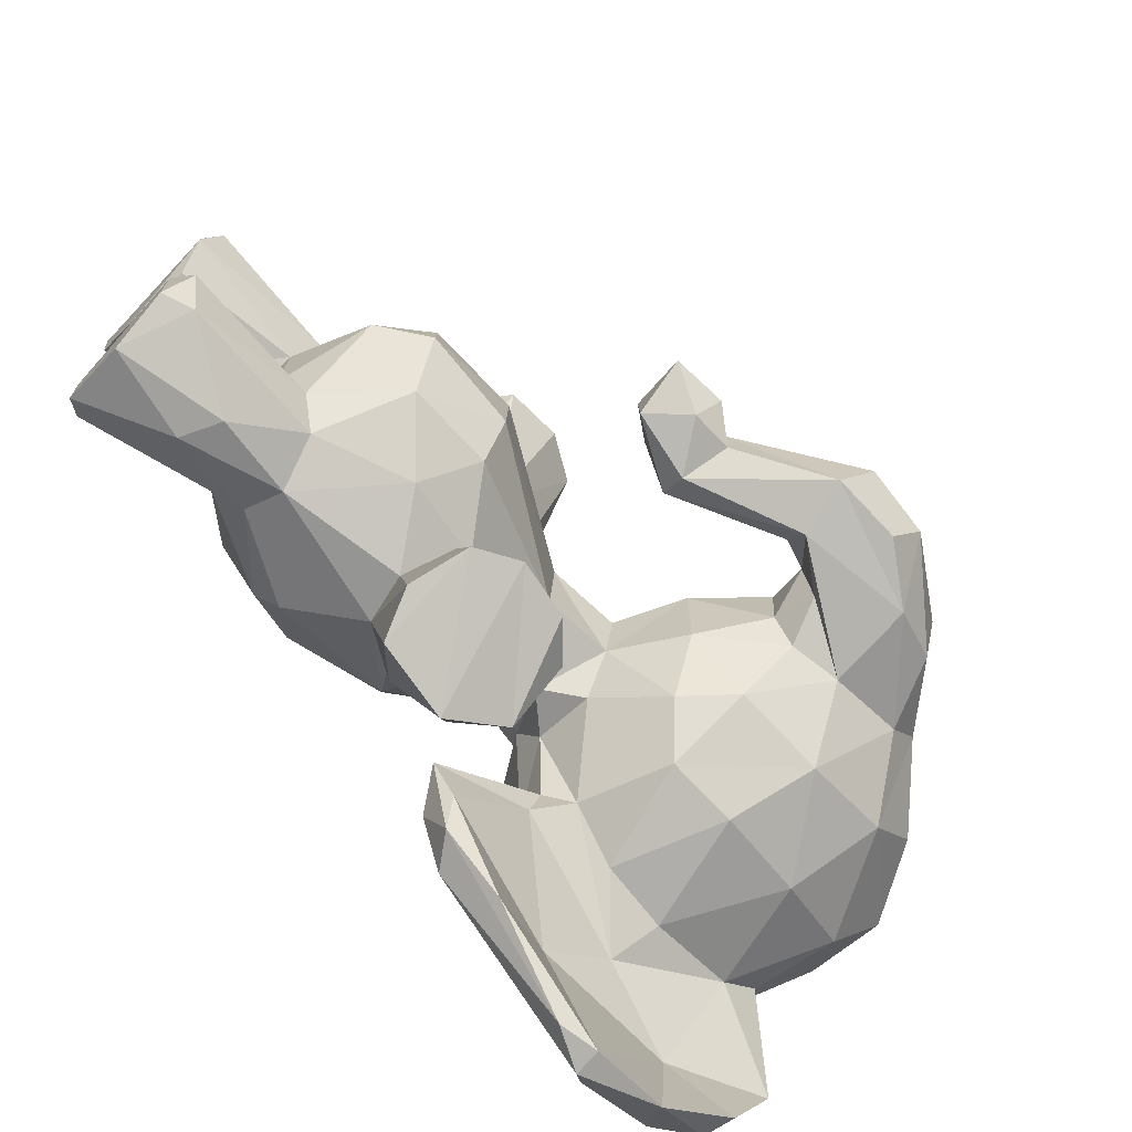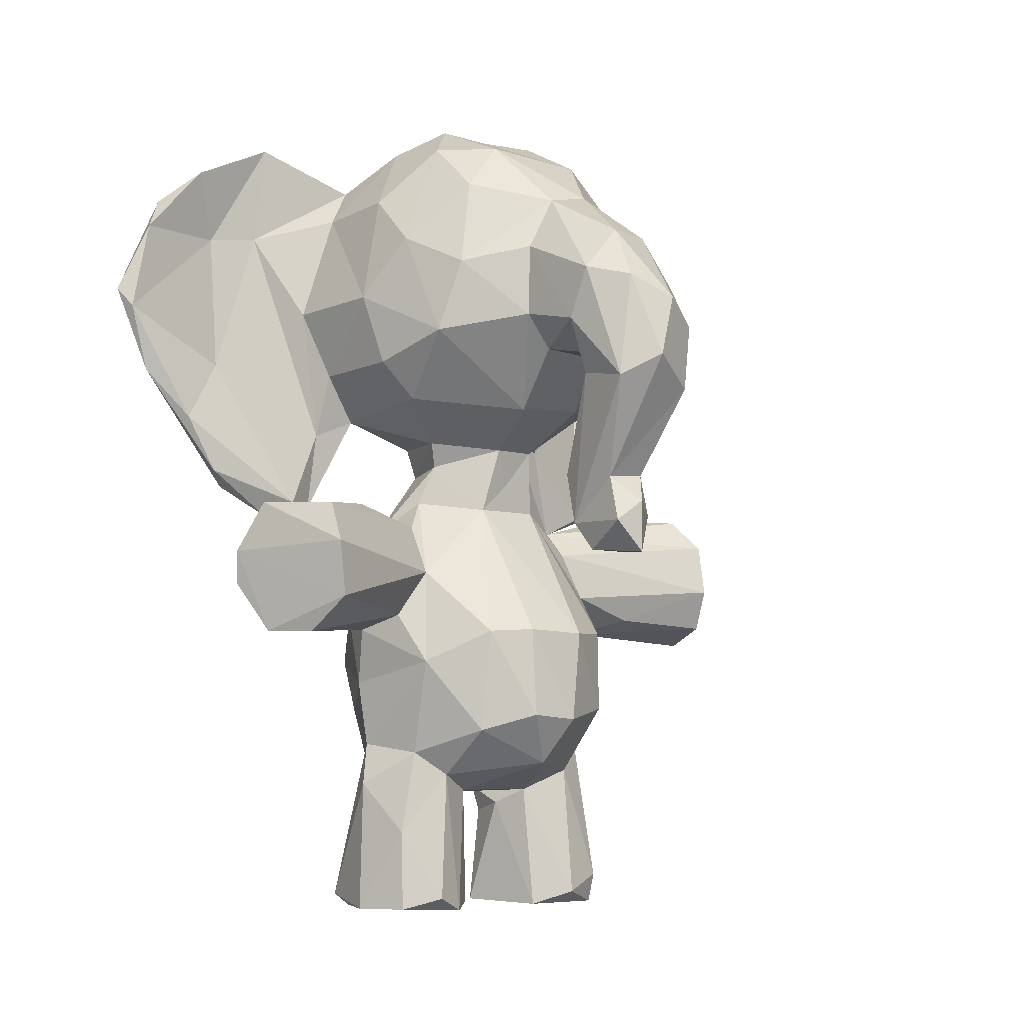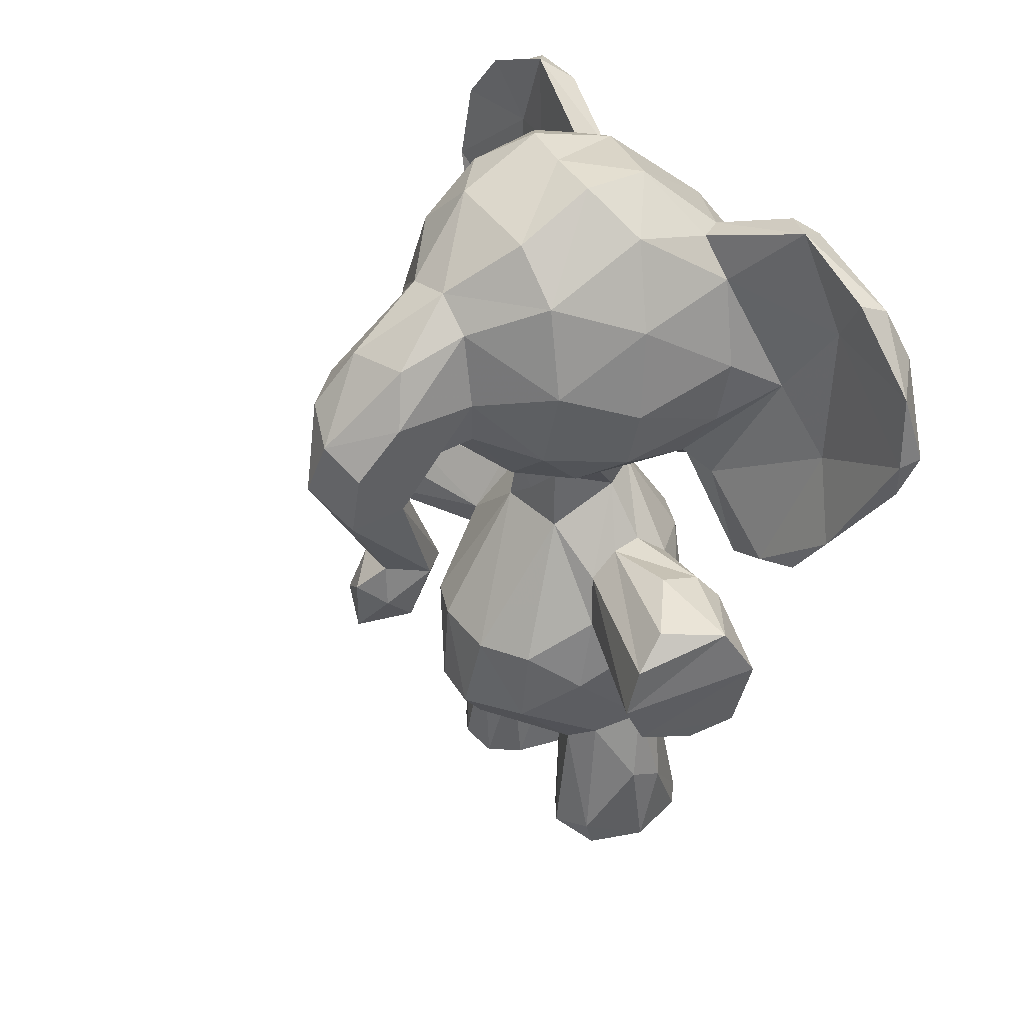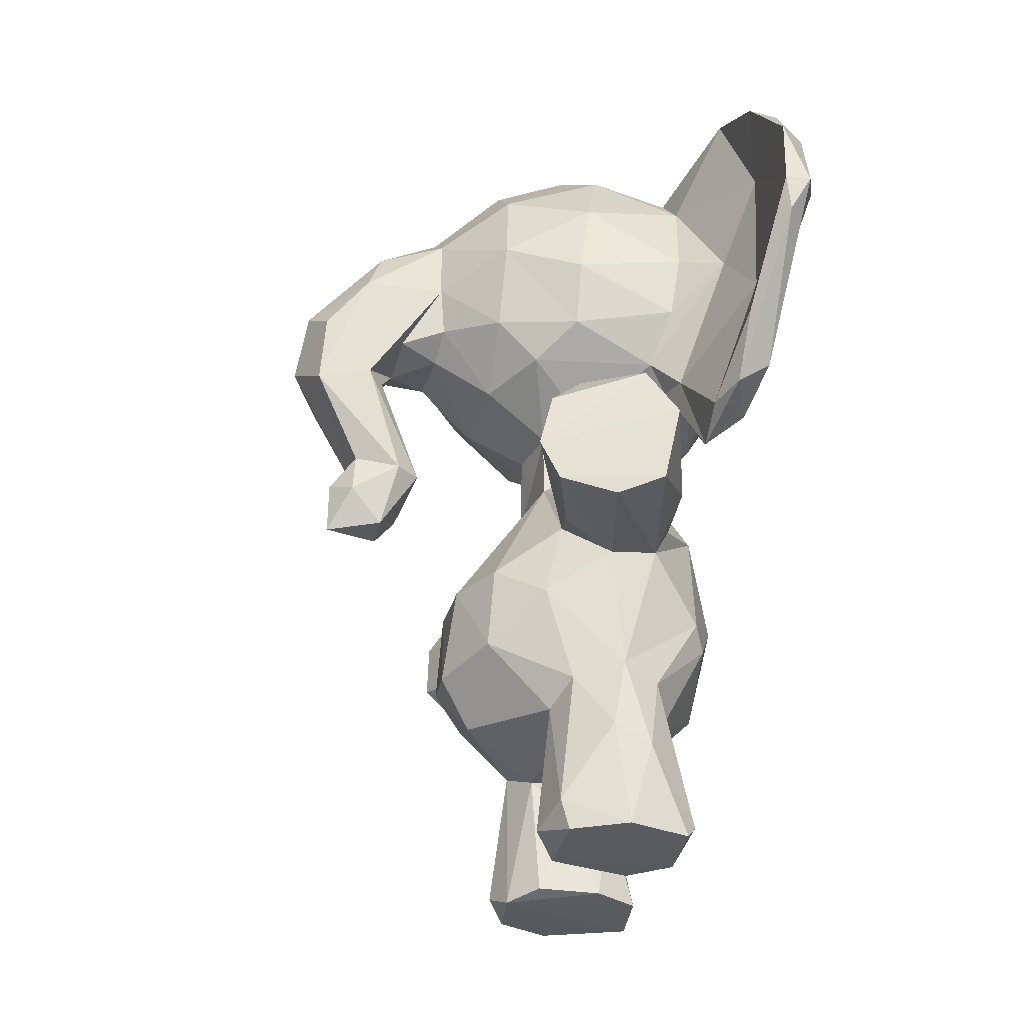
<metadata>
{"format":"obj","ext":"obj","renderer":"f3d","projection":"perspective","resolution":1024,"background":"white","views":[{"elev":-72.7,"azim":47.4,"up":"+Z"},{"elev":-5.5,"azim":49.8,"up":"+Y"},{"elev":39.4,"azim":144.1,"up":"+Y"},{"elev":-31.9,"azim":165.2,"up":"+Y"}]}
</metadata>
<code>
v 0.05559 0.3048 0.4913
v 0.05024 0.3348 0.4058
v 0.07288 0.4178 0.5094
v 0.09207 0.473 0.4963
v 0.09158 0.2506 0.5452
v 0.09688 0.3126 0.5657
v 0.3706 0.3496 0.4799
v 0.3718 0.3462 0.4037
v 0.2898 0.3103 0.5826
v 0.3359 0.2262 0.5314
v 0.2566 0.1987 0.5736
v 0.349 0.347 0.5283
v 0.01615 0.8822 0.2002
v 0.3372 0.4086 0.1475
v 0.1316 0.006935 0.2844
v 0.4061 0.879 0.4783
v 0.1973 0.1475 0.4677
v 0.1392 0.166 0.4934
v 0.254 0.1516 0.4946
v 0.2677 0.5365 0.4378
v 0.2711 0.504 0.4771
v 0.2199 0.999 0.5
v 0.1166 0.9665 0.4878
v 0.004665 0.8014 0.4862
v 0.05464 0.6242 0.4367
v 0.0384 0.894 0.4888
v 0.06885 0.6384 0.5337
v 0.2738 0.1714 0.5372
v 0.126 0.5833 0.4254
v 0.1553 0.5521 0.4965
v 0.01708 0.6913 0.4801
v 0.276 0.5815 0.4548
v 0.2152 0.5613 0.5115
v 0.1526 0.9828 0.3793
v 0.1521 0.3691 0.5986
v 0.1994 0.3505 0.613
v 0.2513 0.3679 0.5965
v 0.1804 0.2849 0.6036
v 0.1604 0.4788 0.6795
v 0.1839 0.4028 0.7891
v 0.2182 0.4987 0.7741
v 0.1345 0.4211 0.5772
v 0.1594 0.3733 0.6679
v 0.2261 0.3444 0.7711
v 0.2541 0.3399 0.1245
v 0.2756 0.0398 0.2941
v 0.2813 0.3429 0.7464
v 0.09541 0.5985 0.08435
v 0.3453 0.6248 0.4727
v 0.2203 0.5004 0.1106
v 0.323 0.4687 0.1439
v 0.3333 0.3832 0.736
v 0.28 0.3702 0.2413
v 0.1396 0.1808 0.5588
v 0.1178 0.004779 0.5719
v 0.06282 0.7036 0.01657
v 0.1297 0.006576 0.495
v 0.0385 0.7474 0.009441
v 0.03891 0.7416 0.6016
v 0.1611 0.1529 0.4045
v 0.2643 0.00907 0.5969
v 0.2902 0.02158 0.5564
v 0.2783 0.005078 0.5199
v 0.2007 0.1603 0.6108
v 0.2598 0.1021 0.5957
v 0.2061 0.007943 0.619
v 0.1893 0.2089 0.5974
v 0.2282 0.4793 0.5582
v 0.2061 0.5137 0.5296
v 0.162 0.4751 0.5625
v 0.1391 0.59 0.4973
v 0.05505 0.6705 0.5643
v 0.08608 0.6208 0.5672
v 0.1447 0.4548 0.3156
v 0.1157 0.8806 0.2676
v 0.03905 0.8434 0.5829
v 0.1037 0.9272 0.5745
v 0.2228 0.8894 0.6086
v 0.1819 0.9673 0.5508
v 0.2337 0.7628 0.6398
v 0.2883 0.832 0.6154
v 0.2695 0.9574 0.5515
v 0.338 0.9007 0.5546
v 0.3302 0.7142 0.5959
v 0.1343 0.6198 0.5854
v 0.1422 0.6753 0.6255
v 0.2896 0.02055 0.3439
v 0.2597 0.6377 0.5813
v 0.2492 0.6816 0.6204
v 0.05849 0.5587 0.6727
v 0.06323 0.9002 0.5617
v 0.06697 0.5322 0.74
v 0.01003 0.7599 0.7215
v 0.02578 0.7283 0.8446
v 0.007864 0.7902 0.783
v 0.04193 0.9457 0.658
v 0.0181 0.9032 0.7064
v 0.02437 0.8178 0.846
v 0.04929 0.9555 0.7143
v 0.04659 0.8903 0.8235
v 0.07604 0.972 0.6833
v 0.06418 0.6809 0.1365
v 0.1257 0.8811 0.6107
v 0.1172 0.7557 0.6497
v 0.1194 0.6009 0.6293
v 0.06666 0.8562 0.6928
v 0.06329 0.6866 0.7461
v 0.1178 0.5136 0.6631
v 0.05311 0.8497 0.7493
v 0.0755 0.9288 0.7798
v 0.06729 0.8523 0.8485
v 0.09786 0.5485 0.7687
v 0.06823 0.7484 0.8711
v 0.06684 0.6711 0.8494
v 0.09305 0.6133 0.8032
v 0.4664 0.4419 0.4184
v 0.1043 0.5092 0.6315
v 0.1631 0.1215 0.3953
v 0.07923 0.9699 0.186
v 0.09621 0.4966 0.6931
v 0.519 0.4747 0.4745
v 0.4067 0.8162 0.5145
v 0.4057 0.7323 0.5159
v 0.5043 0.7763 0.5101
v 0.4797 0.7174 0.5131
v 0.5467 0.6427 0.495
v 0.4386 0.476 0.4712
v 0.2388 0.5036 0.6438
v 0.4823 0.6524 0.4919
v 0.4046 0.6926 0.4824
v 0.4281 0.5354 0.4736
v 0.4641 0.4425 0.465
v 0.3552 0.7981 0.5806
v 0.2238 0.59 0.5231
v 0.07026 0.2263 0.4371
v 0.5024 0.828 0.4607
v 0.5481 0.7648 0.4788
v 0.4976 0.5282 0.4666
v 0.5274 0.4987 0.4427
v 0.4525 0.685 0.4519
v 0.5278 0.4375 0.4436
v 0.1468 0.4054 0.2105
v 0.1877 0.4414 0.09205
v 0.06436 0.9668 0.2224
v 0.2638 0.5827 0.3939
v 0.504 0.4831 0.4108
v 0.1763 0.4955 0.2167
v 0.2188 0.1289 0.2672
v 0.01011 0.7483 0.1486
v 0.05105 0.7706 0.8824
v 0.2652 0.4213 0.5636
v 0.159 0.1257 0.4917
v 0.213 0.1133 0.4793
v 0.4998 0.5315 0.4193
v 0.179 0.007869 0.4707
v 0.1996 0.5058 0.6588
v 0.2476 0.0129 0.4857
v 0.1074 0.4962 0.2275
v 0.136 0.7034 0.2463
v 0.3008 0.4955 0.7329
v 0.3302 0.4485 0.7409
v 0.4034 0.6891 0.4107
v 0.1875 0.441 0.7914
v 0.1365 0.169 0.3454
v 0.08327 0.2719 0.3393
v 0.07061 0.4452 0.4068
v 0.08478 0.4376 0.3667
v 0.3396 0.3485 0.3439
v 0.2666 0.3985 0.307
v 0.3464 0.2528 0.3479
v 0.2885 0.3072 0.3001
v 0.2548 0.2011 0.3077
v 0.3466 0.1858 0.4421
v 0.3834 0.2394 0.4244
v 0.2106 0.1331 0.406
v 0.4039 0.8903 0.4234
v 0.3283 0.95 0.377
v 0.239 0.9939 0.3732
v 0.4045 0.8554 0.3818
v 0.03593 0.896 0.4163
v 0.09559 0.9261 0.3151
v 0.01808 0.6961 0.39
v 0.1298 0.5496 0.451
v 0.142 0.551 0.4015
v 0.2639 0.5043 0.3926
v 0.2154 0.3537 0.2709
v 0.09765 0.2953 0.3173
v 0.199 0.2173 0.2853
v 0.1568 0.4702 0.1956
v 0.2035 0.3577 0.1049
v 0.135 0.4091 0.2996
v 0.063 0.8332 0.02045
v 0.03949 0.7367 0.2754
v 0.4816 0.8293 0.396
v 0.3157 0.361 0.1417
v 0.1547 0.2029 0.303
v 0.1181 0.02429 0.2996
v 0.122 0.006719 0.371
v 0.2734 0.1744 0.343
v 0.2504 0.1504 0.3921
v 0.266 0.004964 0.2939
v 0.2605 0.00486 0.3847
v 0.2037 0.007466 0.2653
v 0.1761 0.1062 0.267
v 0.2522 0.4545 0.3268
v 0.1913 0.5514 0.3704
v 0.2194 0.4843 0.3245
v 0.1822 0.4868 0.3267
v 0.08934 0.6241 0.3254
v 0.06261 0.6554 0.3112
v 0.03488 0.8043 0.2888
v 0.1201 0.9229 0.3046
v 0.33 0.8958 0.3183
v 0.2115 0.9483 0.3108
v 0.2536 0.7557 0.2466
v 0.34 0.7937 0.2879
v 0.1254 0.7794 0.2388
v 0.1305 0.6156 0.3011
v 0.2547 0.6798 0.2655
v 0.1542 0.6429 0.2826
v 0.3435 0.6942 0.3112
v 0.2956 0.6451 0.3111
v 0.05291 0.8842 0.3202
v 0.05916 0.5524 0.1282
v 0.01211 0.7772 0.06803
v 0.02333 0.8519 0.06048
v 0.03751 0.9456 0.2054
v 0.04285 0.9084 0.08489
v 0.05323 0.8488 0.1427
v 0.08004 0.7559 0.1987
v 0.1124 0.5212 0.1755
v 0.4008 0.7132 0.3733
v 0.07371 0.9216 0.09476
v 0.09635 0.528 0.1339
v 0.09806 0.515 0.2547
v 0.5024 0.7703 0.371
v 0.5509 0.7098 0.3849
v 0.4074 0.7693 0.3635
v 0.5551 0.6331 0.3974
v 0.4927 0.6443 0.3848
v 0.4491 0.5157 0.3989
v 0.421 0.5165 0.42
v 0.3394 0.6311 0.38
v 0.1552 0.5908 0.3717
v 0.2234 0.5939 0.3562
v 0.5676 0.7399 0.4289
v 0.5779 0.668 0.4561
v 0.2289 0.9937 0.4427
v 0.4509 0.6977 0.3908
v 0.4727 0.6401 0.407
v 0.06861 0.7468 0.01138
v 0.223 0.509 0.2249
v 0.1652 0.007454 0.4111
v 0.2838 0.5046 0.1548
v 0.1302 0.02119 0.6021
v 0.3209 0.958 0.4986
v 0.1227 0.6074 0.2625
v 0.237 0.8572 0.2629
v 0.1589 0.3652 0.279
v 0.006718 0.8081 0.3899
v 0.07032 0.5179 0.1925
v 0.3781 0.2448 0.4799
f 85 88 86
f 100 111 110
f 248 256 177
f 259 45 186
f 155 153 157
f 210 182 193
f 250 240 242
f 232 221 238
f 256 22 82
f 161 163 52
f 153 17 19
f 2 187 165
f 80 78 103
f 163 161 41
f 29 25 209
f 63 155 157
f 33 70 69
f 97 76 93
f 226 58 225
f 217 258 215
f 180 26 23
f 219 159 215
f 212 181 34
f 4 42 70
f 184 166 183
f 207 252 147
f 170 171 168
f 19 157 153
f 48 102 231
f 92 112 114
f 54 55 255
f 73 59 72
f 28 62 63
f 16 136 176
f 108 105 107
f 208 147 74
f 189 74 147
f 68 160 151
f 67 9 38
f 167 191 259
f 234 48 231
f 102 257 231
f 44 163 40
f 252 50 147
f 41 39 163
f 187 167 259
f 195 186 45
f 47 37 52
f 183 29 184
f 194 176 136
f 188 259 186
f 12 21 151
f 254 50 252
f 143 189 50
f 253 175 118
f 180 223 260
f 92 114 94
f 147 50 189
f 261 210 193
f 58 224 149
f 135 5 1
f 54 5 18
f 6 3 1
f 12 151 9
f 11 10 9
f 262 10 173
f 198 164 197
f 186 195 53
f 27 31 25
f 71 25 29
f 21 20 32
f 6 38 35
f 141 132 116
f 70 42 39
f 5 67 38
f 54 67 5
f 44 40 43
f 98 150 100
f 52 44 47
f 9 151 37
f 143 14 195
f 65 28 11
f 211 149 193
f 19 28 63
f 134 30 33
f 63 61 66
f 62 61 63
f 95 98 97
f 60 200 17
f 223 227 13
f 67 54 255
f 66 255 55
f 28 10 11
f 73 27 85
f 73 72 27
f 113 109 111
f 59 76 24
f 82 79 78
f 207 205 51
f 79 103 78
f 133 81 84
f 54 152 57
f 80 89 84
f 84 89 88
f 88 49 84
f 15 197 204
f 180 260 24
f 73 117 90
f 117 92 90
f 26 76 91
f 99 96 97
f 87 199 200
f 101 109 106
f 111 109 110
f 101 91 96
f 91 101 77
f 100 110 101
f 139 138 121
f 158 218 235
f 101 106 77
f 104 106 105
f 107 113 115
f 114 112 115
f 105 117 85
f 117 105 108
f 31 27 72
f 261 209 210
f 112 120 108
f 122 124 16
f 125 122 123
f 193 149 261
f 87 46 199
f 138 127 121
f 148 203 204
f 123 130 125
f 214 212 34
f 132 121 127
f 211 13 149
f 132 141 121
f 123 133 84
f 122 133 123
f 16 83 133
f 88 134 49
f 23 22 248
f 137 246 136
f 240 250 140
f 124 137 136
f 126 138 247
f 250 129 140
f 212 119 181
f 140 129 125
f 242 127 131
f 116 127 242
f 116 132 127
f 227 228 226
f 217 75 258
f 60 135 164
f 22 79 82
f 103 104 80
f 77 79 23
f 63 66 55
f 113 114 115
f 190 259 142
f 82 81 83
f 113 150 114
f 94 150 98
f 69 21 33
f 164 253 118
f 134 71 30
f 257 102 230
f 172 199 46
f 17 153 152
f 68 70 128
f 258 214 213
f 134 88 85
f 57 63 55
f 161 160 41
f 84 81 80
f 59 93 76
f 181 227 223
f 185 21 8
f 199 170 173
f 170 174 173
f 19 200 173
f 95 97 93
f 178 34 248
f 31 182 25
f 243 232 162
f 59 73 90
f 50 51 14
f 143 190 142
f 145 206 245
f 188 171 172
f 190 45 259
f 201 202 198
f 53 169 186
f 260 211 182
f 118 60 164
f 248 177 178
f 36 44 43
f 145 245 222
f 202 87 200
f 245 244 220
f 34 23 248
f 76 97 96
f 87 201 46
f 87 202 201
f 148 188 172
f 180 23 34
f 177 213 178
f 205 206 185
f 208 74 184
f 209 25 210
f 25 182 210
f 175 202 200
f 165 164 135
f 182 211 193
f 258 213 216
f 215 216 219
f 221 219 216
f 198 15 203
f 149 225 58
f 13 225 149
f 13 226 225
f 227 144 119
f 230 102 229
f 98 95 94
f 28 65 62
f 235 209 261
f 131 129 242
f 92 93 90
f 235 218 209
f 234 231 158
f 261 158 235
f 234 158 261
f 236 239 240
f 154 241 239
f 146 241 154
f 240 238 236
f 238 240 249
f 240 239 241
f 146 116 241
f 242 241 116
f 141 116 146
f 242 129 250
f 23 91 77
f 213 177 176
f 29 209 244
f 34 178 214
f 106 103 77
f 138 154 239
f 139 154 138
f 236 194 246
f 141 139 121
f 139 146 154
f 162 232 249
f 152 54 18
f 249 240 140
f 88 89 86
f 71 134 85
f 56 224 58
f 244 245 206
f 175 60 118
f 189 143 142
f 253 202 175
f 66 61 65
f 207 147 208
f 252 207 254
f 254 207 51
f 254 51 50
f 169 53 14
f 53 195 14
f 152 155 57
f 17 200 19
f 8 174 170
f 159 217 215
f 86 89 80
f 86 80 104
f 137 247 246
f 109 107 106
f 50 14 143
f 80 81 78
f 176 256 16
f 192 229 251
f 23 26 91
f 165 196 164
f 78 81 82
f 76 26 24
f 74 191 167
f 180 181 223
f 247 137 126
f 248 22 256
f 179 176 194
f 246 237 236
f 247 239 237
f 168 171 169
f 223 211 260
f 12 10 262
f 7 12 262
f 214 178 213
f 230 75 217
f 106 104 103
f 240 241 242
f 34 181 180
f 39 40 163
f 174 7 262
f 236 179 194
f 257 230 220
f 1 2 135
f 233 228 119
f 129 131 127
f 64 66 65
f 3 4 166
f 156 160 128
f 218 158 257
f 136 246 194
f 203 201 198
f 251 102 48
f 35 42 6
f 190 143 195
f 44 52 163
f 229 233 119
f 221 216 238
f 234 56 48
f 238 216 179
f 62 65 61
f 133 83 81
f 224 56 234
f 72 59 31
f 229 102 251
f 68 151 69
f 2 1 3
f 171 188 186
f 56 251 48
f 228 233 192
f 214 75 212
f 99 100 101
f 181 144 227
f 21 69 151
f 94 114 150
f 166 184 167
f 85 117 73
f 237 246 247
f 227 119 228
f 223 13 211
f 166 2 3
f 221 232 243
f 32 134 33
f 167 2 166
f 30 70 33
f 60 175 200
f 192 58 226
f 107 105 106
f 90 93 59
f 43 42 35
f 227 226 13
f 95 93 94
f 206 184 29
f 221 243 222
f 27 71 85
f 182 31 24
f 100 150 111
f 126 137 124
f 2 167 187
f 38 6 5
f 24 260 182
f 59 24 31
f 24 26 180
f 28 19 173
f 67 11 9
f 120 92 117
f 36 9 37
f 40 42 43
f 256 176 177
f 125 124 122
f 42 40 39
f 203 15 204
f 170 168 8
f 21 12 7
f 219 222 220
f 108 107 115
f 135 60 18
f 160 156 41
f 203 46 201
f 58 192 251
f 159 220 230
f 207 206 205
f 85 86 105
f 229 192 233
f 142 74 189
f 185 20 21
f 97 98 100
f 243 162 49
f 171 186 169
f 56 58 251
f 5 6 1
f 183 71 29
f 113 107 109
f 9 36 38
f 150 113 111
f 258 216 215
f 160 68 128
f 44 36 47
f 187 259 188
f 105 86 104
f 126 127 138
f 141 146 139
f 170 172 171
f 234 261 224
f 93 92 94
f 52 151 161
f 156 39 41
f 125 126 124
f 239 236 237
f 148 172 46
f 205 169 14
f 168 185 8
f 151 52 37
f 190 195 45
f 155 63 57
f 36 35 38
f 208 184 206
f 130 123 49
f 36 37 47
f 219 221 222
f 9 10 12
f 166 4 183
f 128 70 156
f 18 17 152
f 187 188 196
f 159 230 217
f 220 218 257
f 145 20 185
f 3 6 42
f 149 224 261
f 236 238 179
f 4 30 183
f 46 203 148
f 243 145 222
f 63 157 19
f 243 49 145
f 97 100 99
f 69 70 68
f 257 158 231
f 96 99 101
f 188 204 196
f 179 216 213
f 16 133 122
f 67 255 64
f 74 142 191
f 162 130 49
f 28 173 10
f 196 165 187
f 15 198 197
f 135 2 165
f 4 70 30
f 198 253 164
f 172 170 199
f 174 262 173
f 204 188 148
f 126 125 129
f 83 256 82
f 130 162 140
f 36 43 35
f 259 191 142
f 21 32 33
f 206 207 208
f 196 197 164
f 220 159 219
f 64 11 67
f 174 8 7
f 258 75 214
f 4 3 42
f 49 123 84
f 156 70 39
f 83 16 256
f 199 173 200
f 161 151 160
f 229 75 230
f 244 209 218
f 11 64 65
f 202 253 198
f 169 185 168
f 66 64 255
f 138 239 247
f 49 134 32
f 20 145 32
f 179 213 176
f 222 245 220
f 169 205 185
f 27 25 71
f 119 75 229
f 101 110 109
f 120 117 108
f 218 220 244
f 8 21 7
f 22 23 79
f 206 29 244
f 75 119 212
f 18 60 17
f 130 140 125
f 249 140 162
f 145 185 206
f 14 51 205
f 5 135 18
f 129 127 126
f 152 153 155
f 183 30 71
f 120 112 92
f 96 91 76
f 145 49 32
f 54 57 55
f 184 74 167
f 181 119 144
f 115 112 108
f 124 136 16
f 196 204 197
f 226 228 192
f 77 103 79
f 238 249 232

</code>
